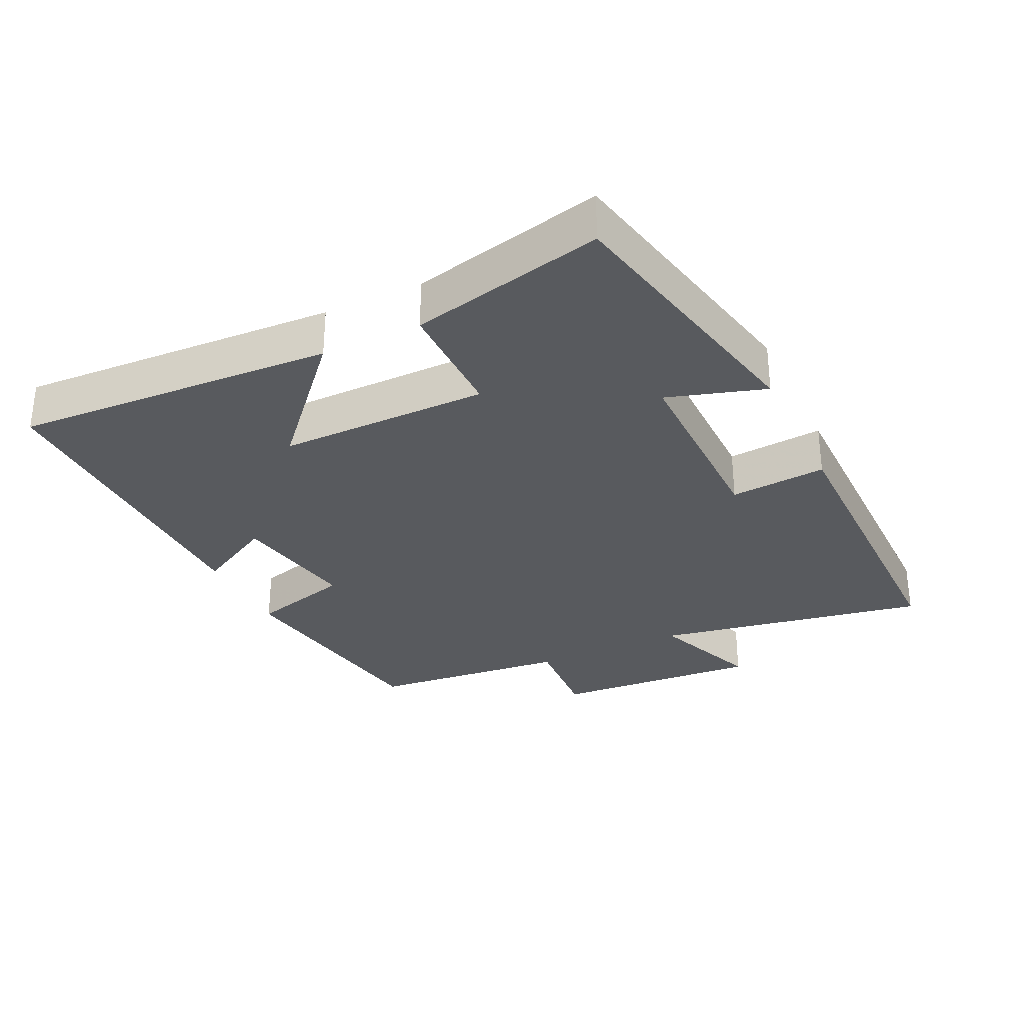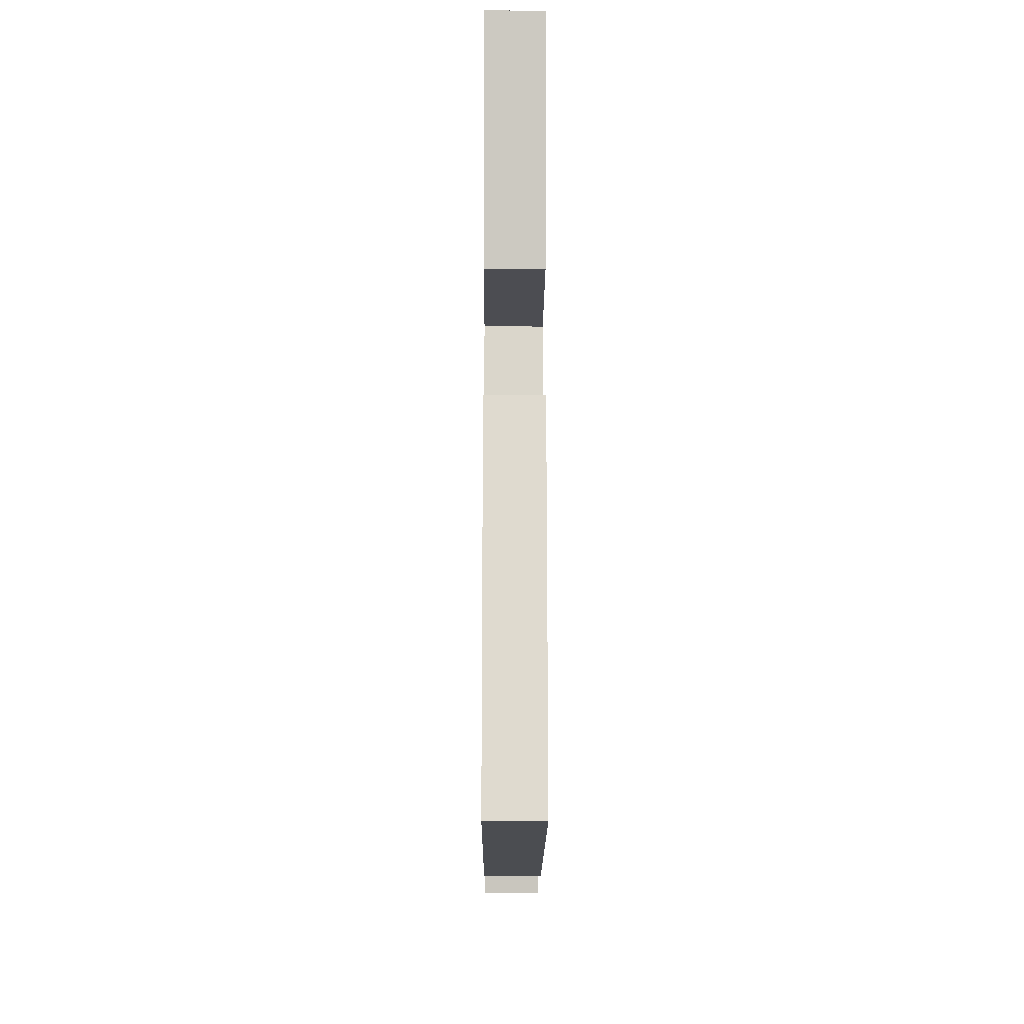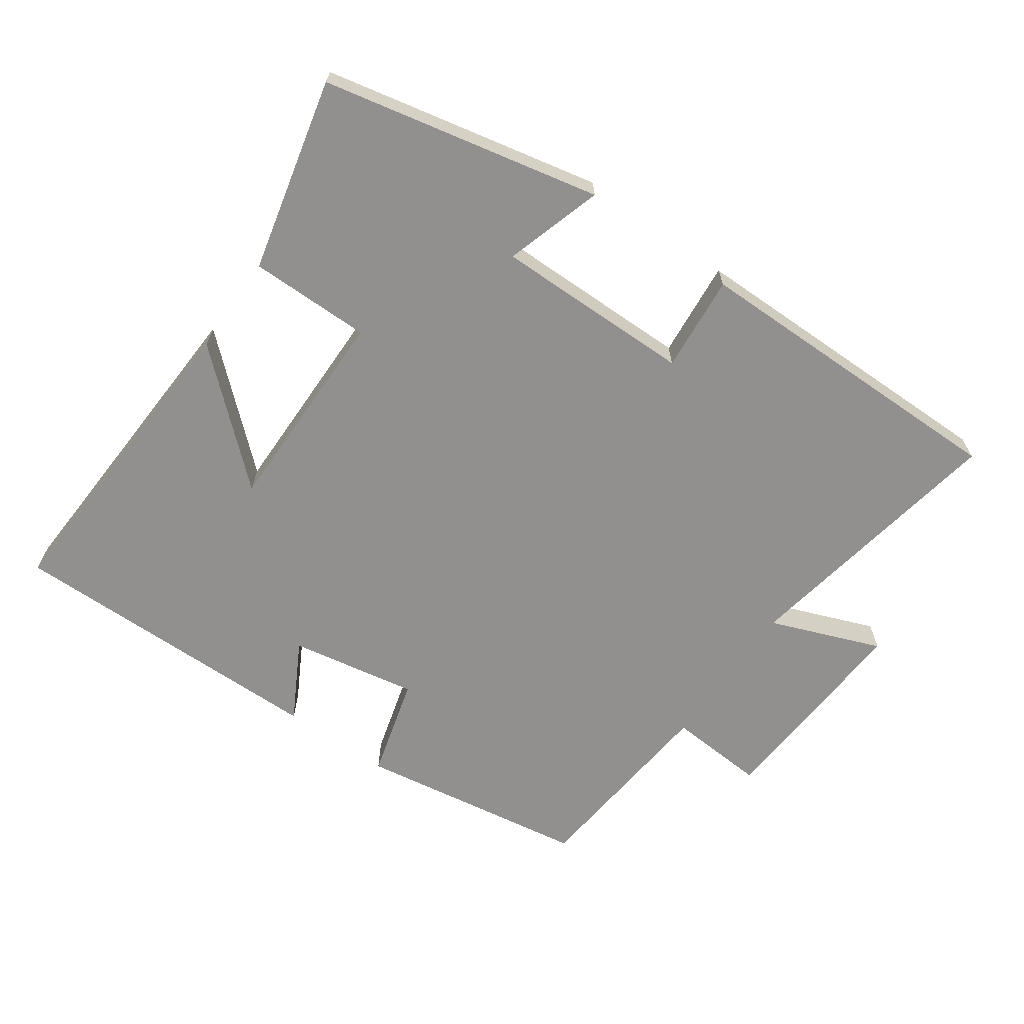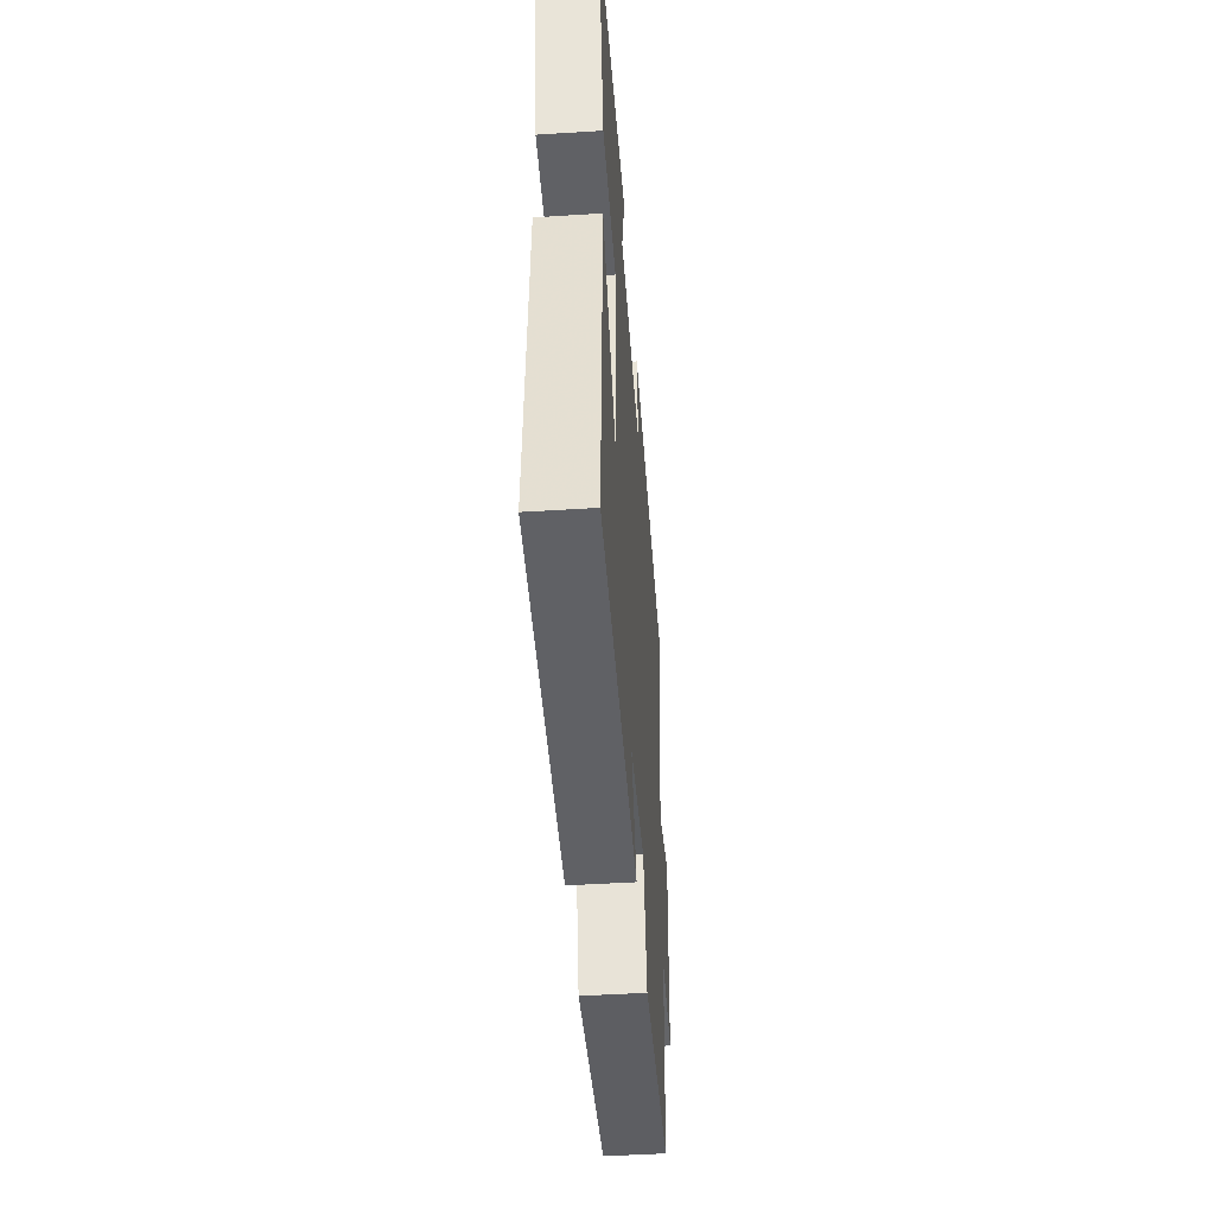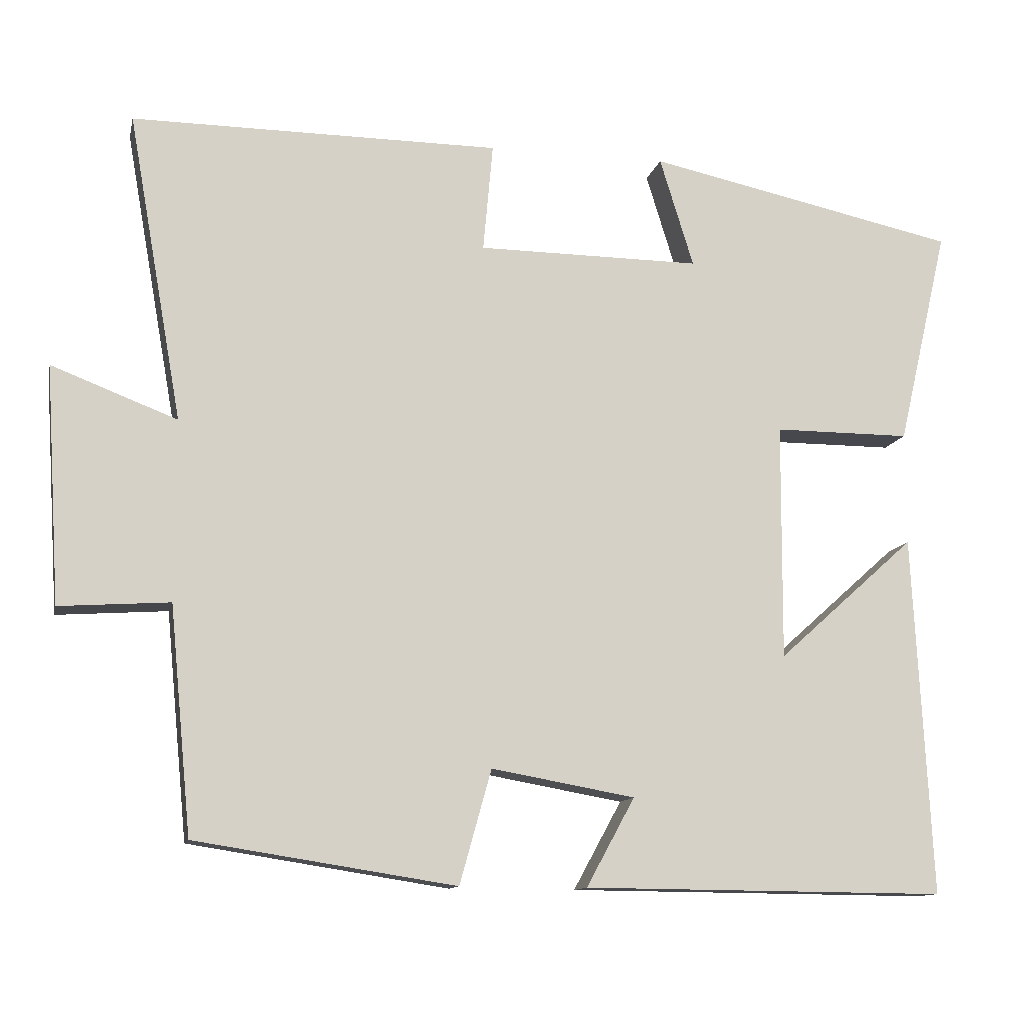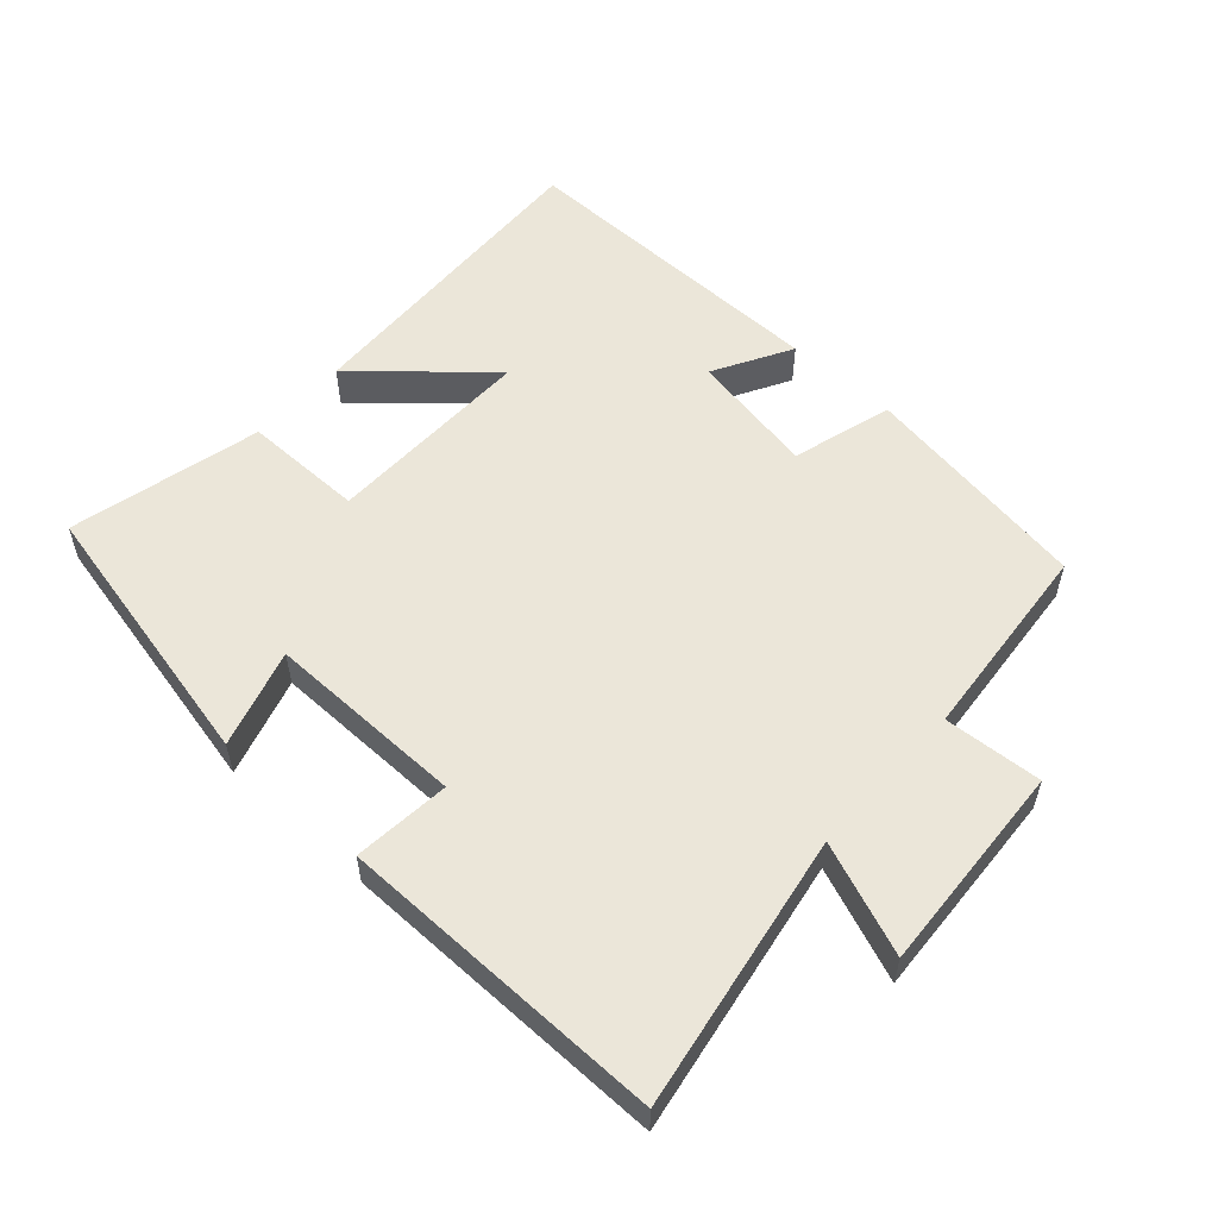
<metadata>
{"format":"obj","ext":"obj","renderer":"f3d","projection":"perspective","resolution":1024,"background":"white","views":[{"elev":-30.7,"azim":-64.5,"up":"+Y"},{"elev":-16.3,"azim":-90.3,"up":"+Z"},{"elev":-65.7,"azim":-35.1,"up":"+Y"},{"elev":-47.6,"azim":-85.9,"up":"+Z"},{"elev":-11.9,"azim":167.8,"up":"+Z"},{"elev":55.4,"azim":42.3,"up":"+Y"}]}
</metadata>
<code>
v 0.471 0.07 -0.446
v 0.126 0.07 -0.5
v 0.084 0.07 -0.349
v -0.106 0.07 -0.383
v -0.042 0.07 -0.5
v -0.524 0.07 -0.504
v -0.5 0.07 -0.026
v -0.317 0.07 -0.19
v -0.319 0.07 0.124
v -0.5 0.07 0.124
v -0.567 0.07 0.412
v -0.154 0.07 0.5
v -0.199 0.07 0.354
v 0.097 0.07 0.356
v 0.084 0.07 0.5
v 0.572 0.07 0.502
v 0.5 0.07 0.094
v 0.666 0.07 0.158
v 0.646 0.07 -0.156
v 0.5 0.07 -0.146
v 0.471 0 -0.446
v 0.126 0 -0.5
v 0.084 0 -0.349
v -0.106 0 -0.383
v -0.042 0 -0.5
v -0.524 0 -0.504
v -0.5 0 -0.026
v -0.317 0 -0.19
v -0.319 0 0.124
v -0.5 0 0.124
v -0.567 0 0.412
v -0.154 0 0.5
v -0.199 0 0.354
v 0.097 0 0.356
v 0.084 0 0.5
v 0.572 0 0.502
v 0.5 0 0.094
v 0.666 0 0.158
v 0.646 0 -0.156
v 0.5 0 -0.146
f 17 18 19 20
f 1 2 3
f 20 1 3
f 17 20 3
f 14 15 16 17
f 17 3 4
f 14 17 4
f 13 14 4
f 11 12 13
f 10 11 13
f 9 10 13
f 8 9 13 4
f 6 7 8
f 5 6 8
f 4 5 8
f 40 39 38 37
f 23 22 21
f 23 21 40
f 23 40 37
f 37 36 35 34
f 24 23 37
f 24 37 34
f 24 34 33
f 33 32 31
f 33 31 30
f 33 30 29
f 24 33 29 28
f 28 27 26
f 28 26 25
f 28 25 24
f 1 21 22 2
f 2 22 23 3
f 3 23 24 4
f 4 24 25 5
f 5 25 26 6
f 6 26 27 7
f 7 27 28 8
f 8 28 29 9
f 9 29 30 10
f 10 30 31 11
f 11 31 32 12
f 12 32 33 13
f 13 33 34 14
f 14 34 35 15
f 15 35 36 16
f 16 36 37 17
f 17 37 38 18
f 18 38 39 19
f 19 39 40 20
f 20 40 21 1

</code>
